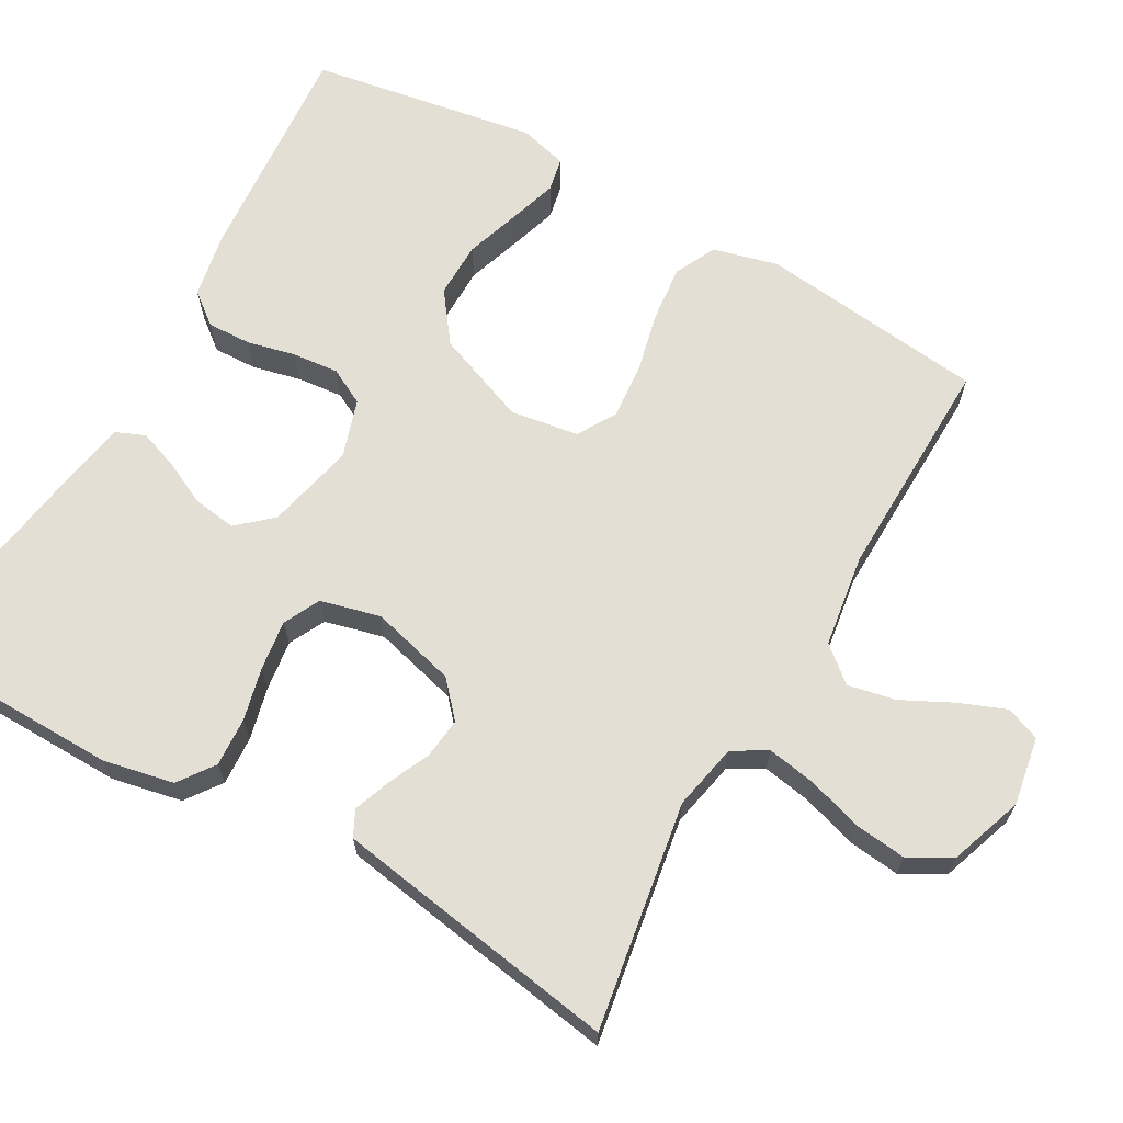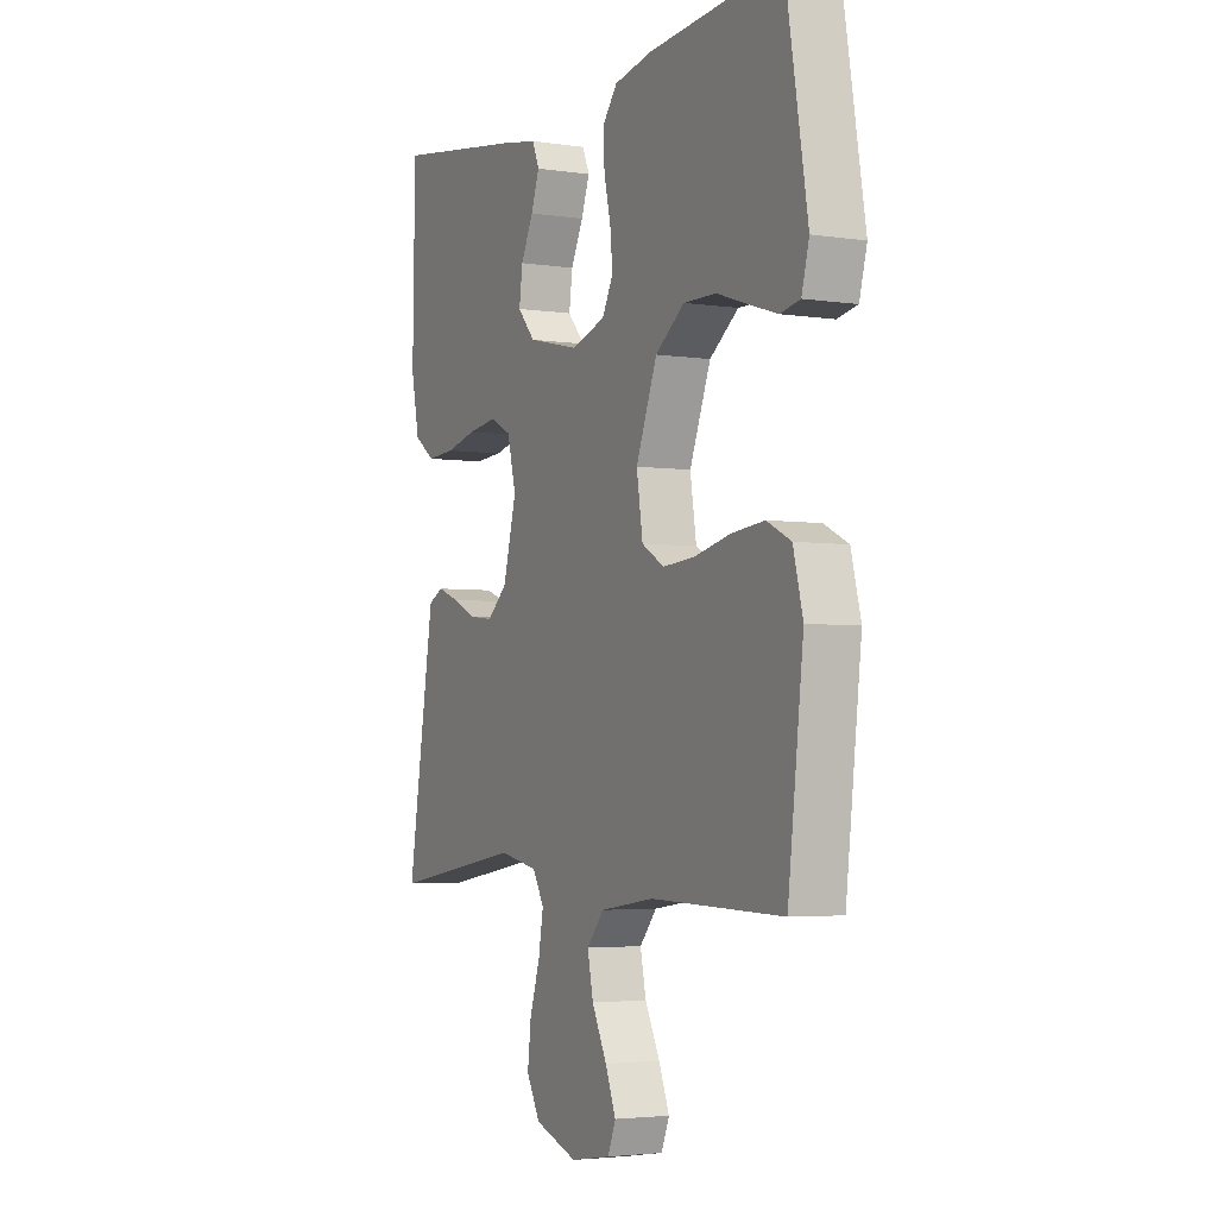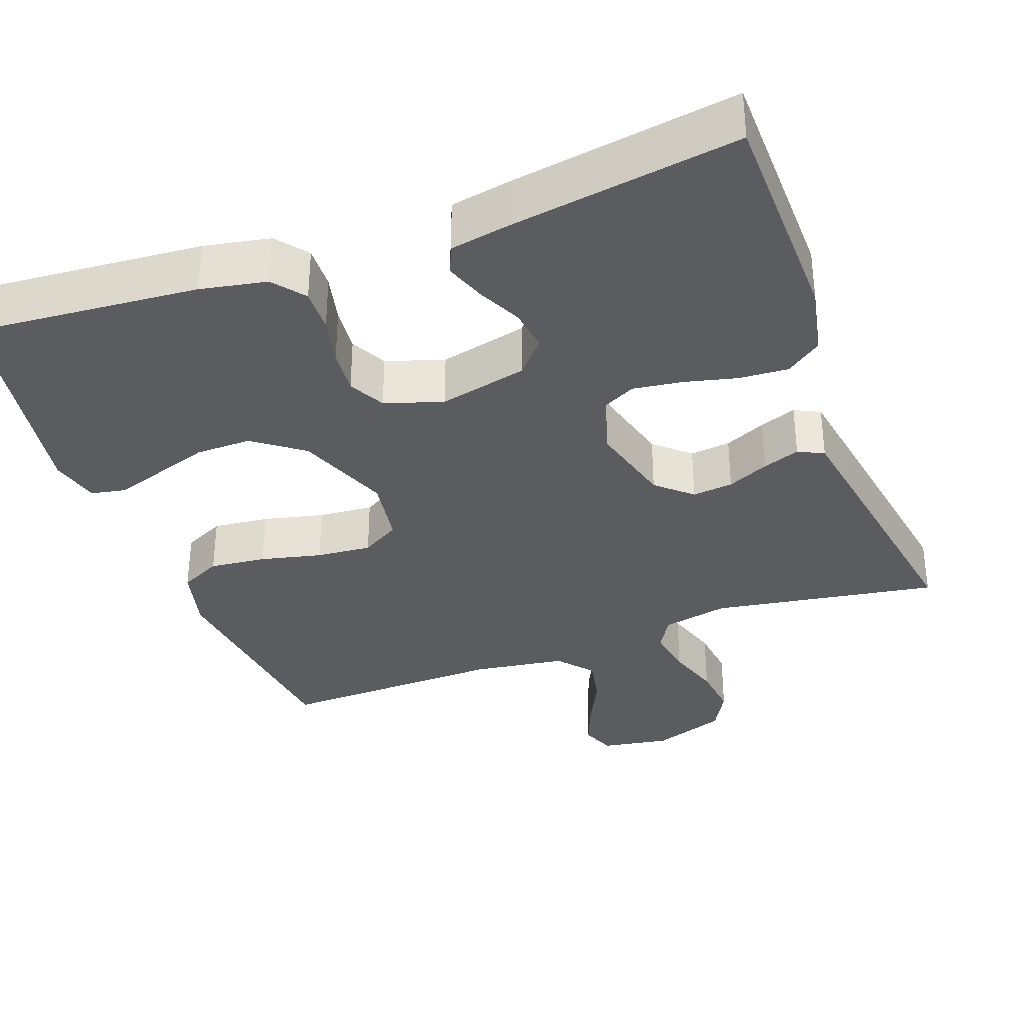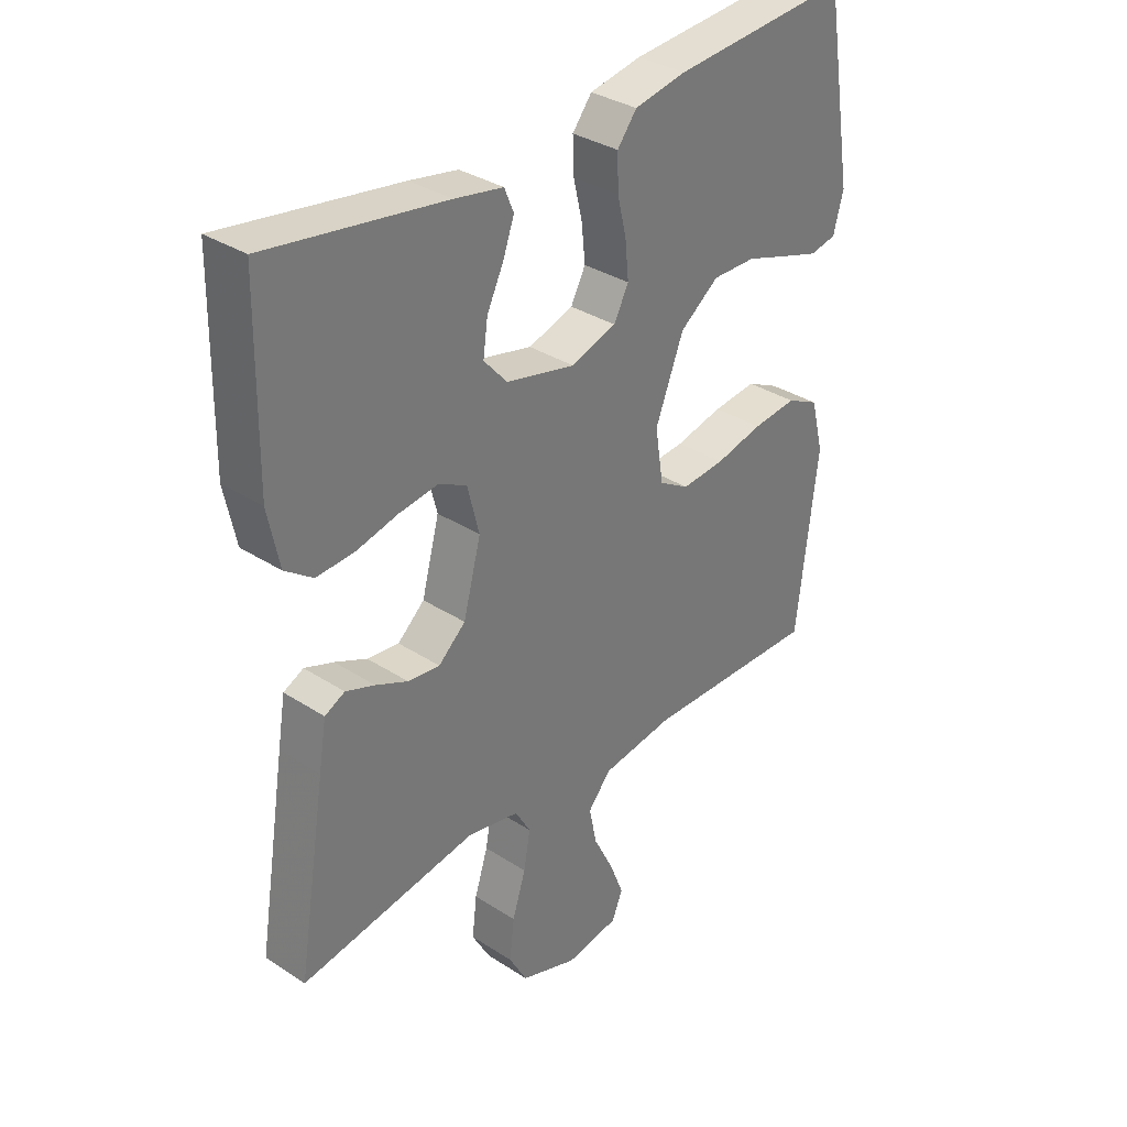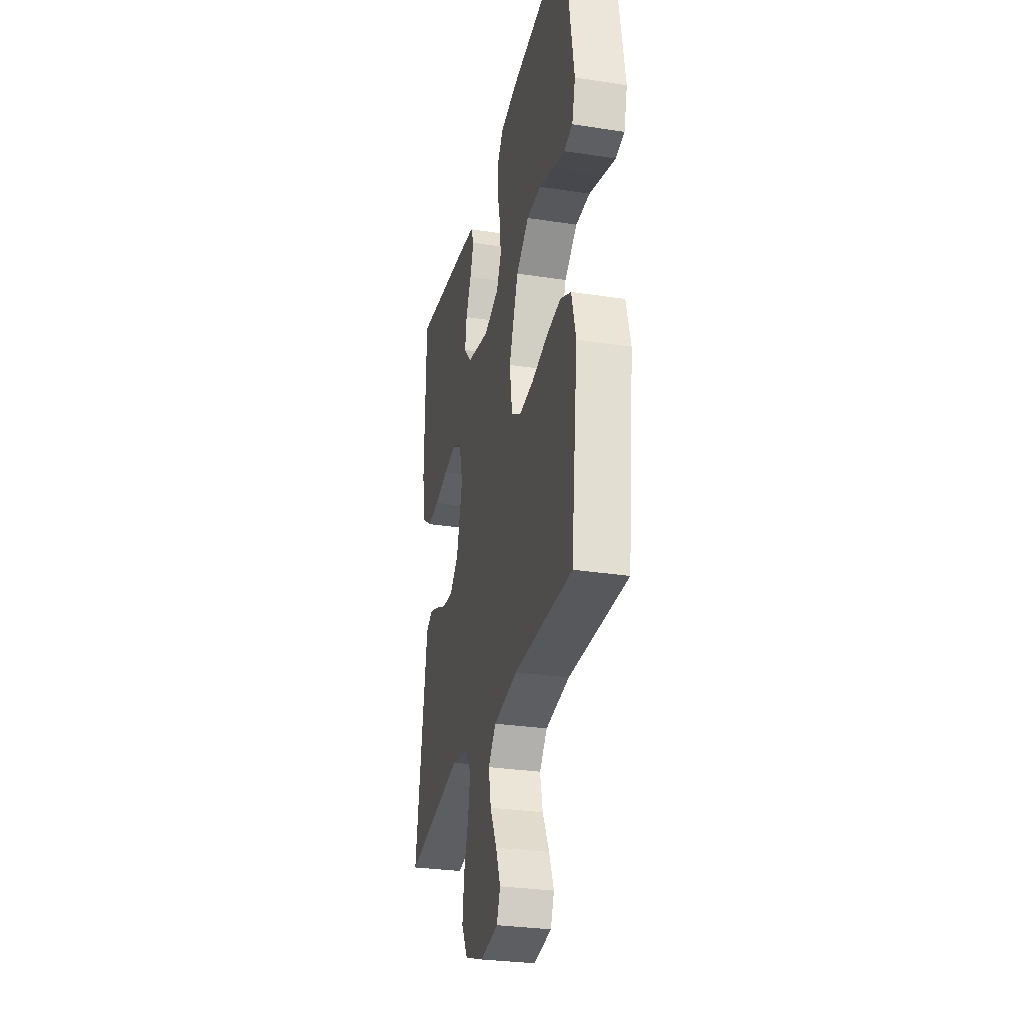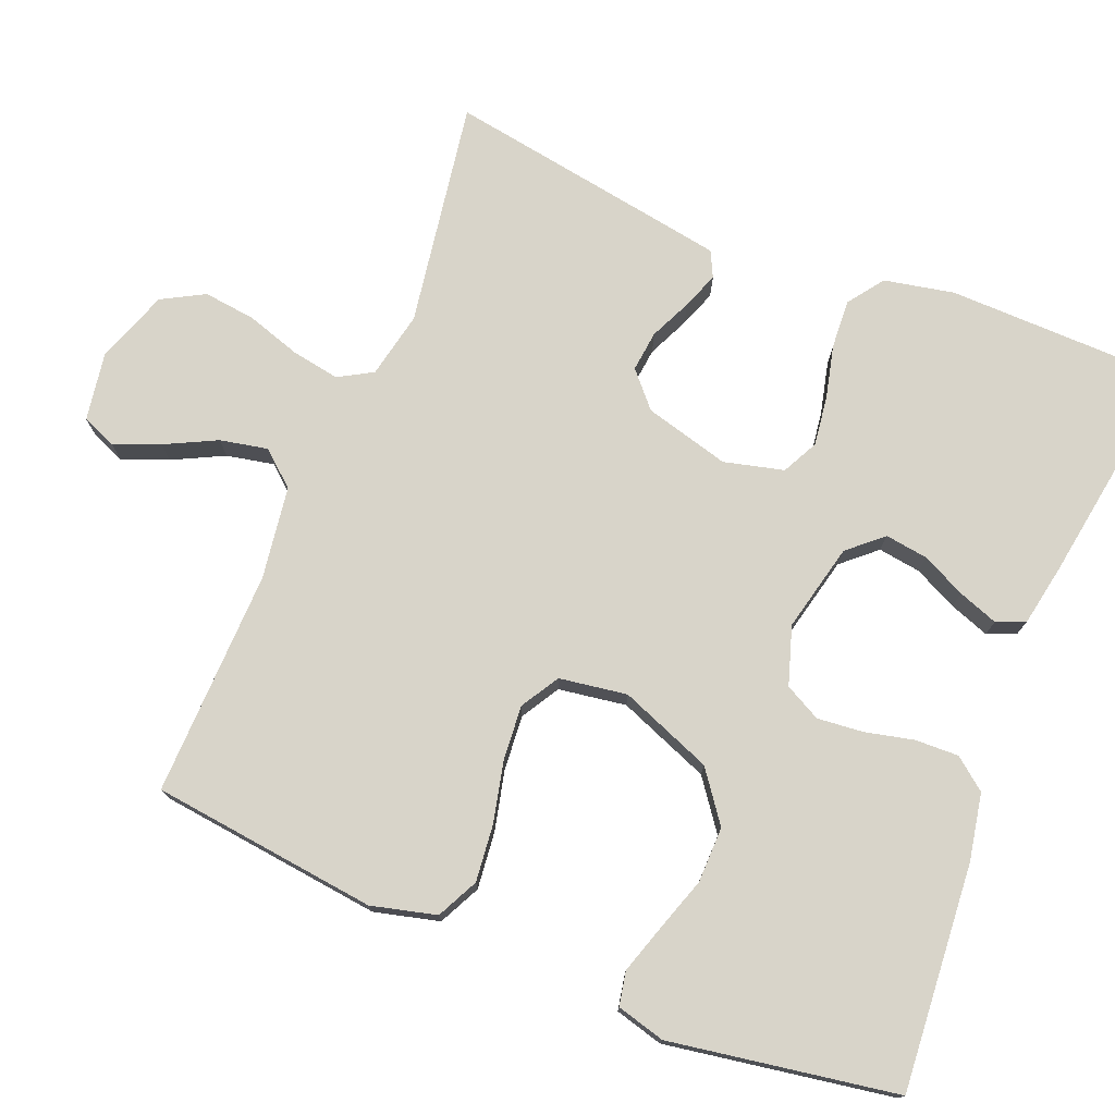
<metadata>
{"format":"obj","ext":"obj","renderer":"f3d","projection":"perspective","resolution":1024,"background":"white","views":[{"elev":66.3,"azim":119.5,"up":"+Y"},{"elev":-3.6,"azim":-116.8,"up":"+Z"},{"elev":-34.6,"azim":20.2,"up":"+Y"},{"elev":33.8,"azim":131.4,"up":"+Z"},{"elev":-29.5,"azim":-102.7,"up":"+Z"},{"elev":75.4,"azim":-67.8,"up":"+Y"}]}
</metadata>
<code>
v -0.5 0.07 0.5
v -0.2 0.07 0.476
v -0.112 0.07 0.459
v -0.079 0.07 0.417
v -0.081 0.07 0.359
v -0.096 0.07 0.295
v -0.102 0.07 0.234
v -0.077 0.07 0.186
v 0 0.07 0.161
v 0.117 0.07 0.188
v 0.157 0.07 0.233
v 0.149 0.07 0.29
v 0.121 0.07 0.348
v 0.102 0.07 0.401
v 0.118 0.07 0.439
v 0.2 0.07 0.454
v 0.5 0.07 0.5
v 0.505 0.07 0.2
v 0.486 0.07 0.107
v 0.439 0.07 0.073
v 0.374 0.07 0.077
v 0.304 0.07 0.094
v 0.238 0.07 0.103
v 0.19 0.07 0.079
v 0.17 0.07 0
v 0.2 0.07 -0.113
v 0.246 0.07 -0.154
v 0.3 0.07 -0.148
v 0.355 0.07 -0.123
v 0.404 0.07 -0.105
v 0.438 0.07 -0.122
v 0.451 0.07 -0.2
v 0.5 0.07 -0.5
v 0.2 0.07 -0.451
v 0.112 0.07 -0.469
v 0.086 0.07 -0.514
v 0.097 0.07 -0.578
v 0.12 0.07 -0.65
v 0.128 0.07 -0.719
v 0.097 0.07 -0.775
v 0 0.07 -0.809
v -0.091 0.07 -0.794
v -0.109 0.07 -0.749
v -0.085 0.07 -0.688
v -0.051 0.07 -0.62
v -0.038 0.07 -0.557
v -0.077 0.07 -0.511
v -0.2 0.07 -0.493
v -0.5 0.07 -0.5
v -0.535 0.07 -0.2
v -0.513 0.07 -0.114
v -0.458 0.07 -0.087
v -0.383 0.07 -0.095
v -0.302 0.07 -0.114
v -0.229 0.07 -0.12
v -0.178 0.07 -0.09
v -0.164 0.07 0
v -0.212 0.07 0.123
v -0.278 0.07 0.172
v -0.352 0.07 0.171
v -0.425 0.07 0.147
v -0.488 0.07 0.127
v -0.533 0.07 0.136
v -0.55 0.07 0.2
v -0.5 0 0.5
v -0.2 0 0.476
v -0.112 0 0.459
v -0.079 0 0.417
v -0.081 0 0.359
v -0.096 0 0.295
v -0.102 0 0.234
v -0.077 0 0.186
v 0 0 0.161
v 0.117 0 0.188
v 0.157 0 0.233
v 0.149 0 0.29
v 0.121 0 0.348
v 0.102 0 0.401
v 0.118 0 0.439
v 0.2 0 0.454
v 0.5 0 0.5
v 0.505 0 0.2
v 0.486 0 0.107
v 0.439 0 0.073
v 0.374 0 0.077
v 0.304 0 0.094
v 0.238 0 0.103
v 0.19 0 0.079
v 0.17 0 0
v 0.2 0 -0.113
v 0.246 0 -0.154
v 0.3 0 -0.148
v 0.355 0 -0.123
v 0.404 0 -0.105
v 0.438 0 -0.122
v 0.451 0 -0.2
v 0.5 0 -0.5
v 0.2 0 -0.451
v 0.112 0 -0.469
v 0.086 0 -0.514
v 0.097 0 -0.578
v 0.12 0 -0.65
v 0.128 0 -0.719
v 0.097 0 -0.775
v 0 0 -0.809
v -0.091 0 -0.794
v -0.109 0 -0.749
v -0.085 0 -0.688
v -0.051 0 -0.62
v -0.038 0 -0.557
v -0.077 0 -0.511
v -0.2 0 -0.493
v -0.5 0 -0.5
v -0.535 0 -0.2
v -0.513 0 -0.114
v -0.458 0 -0.087
v -0.383 0 -0.095
v -0.302 0 -0.114
v -0.229 0 -0.12
v -0.178 0 -0.09
v -0.164 0 0
v -0.212 0 0.123
v -0.278 0 0.172
v -0.352 0 0.171
v -0.425 0 0.147
v -0.488 0 0.127
v -0.533 0 0.136
v -0.55 0 0.2
f 4 5 6
f 3 4 6
f 2 3 6
f 1 2 6
f 64 1 6
f 63 64 6
f 62 63 6
f 61 62 6
f 60 61 6
f 59 60 6 7
f 58 59 7 8
f 57 58 8 9
f 56 57 9 10
f 52 53 54
f 51 52 54
f 50 51 54
f 49 50 54
f 48 49 54
f 47 48 54 55
f 46 47 55 56
f 43 44 45
f 42 43 45
f 41 42 45
f 40 41 45
f 39 40 45
f 38 39 45
f 37 38 45
f 36 37 45 46
f 46 56 10
f 36 46 10
f 35 36 10
f 32 33 34
f 31 32 34
f 30 31 34
f 29 30 34
f 28 29 34
f 27 28 34 35
f 20 21 22
f 19 20 22
f 18 19 22
f 17 18 22
f 16 17 22
f 15 16 22
f 14 15 22
f 13 14 22
f 12 13 22
f 11 12 22 23
f 10 11 23 24
f 26 27 35
f 25 26 35 10
f 10 24 25
f 70 69 68
f 70 68 67
f 70 67 66
f 70 66 65
f 70 65 128
f 70 128 127
f 70 127 126
f 70 126 125
f 70 125 124
f 71 70 124 123
f 72 71 123 122
f 73 72 122 121
f 74 73 121 120
f 118 117 116
f 118 116 115
f 118 115 114
f 118 114 113
f 118 113 112
f 119 118 112 111
f 120 119 111 110
f 109 108 107
f 109 107 106
f 109 106 105
f 109 105 104
f 109 104 103
f 109 103 102
f 109 102 101
f 110 109 101 100
f 74 120 110
f 74 110 100
f 74 100 99
f 98 97 96
f 98 96 95
f 98 95 94
f 98 94 93
f 98 93 92
f 99 98 92 91
f 86 85 84
f 86 84 83
f 86 83 82
f 86 82 81
f 86 81 80
f 86 80 79
f 86 79 78
f 86 78 77
f 86 77 76
f 87 86 76 75
f 88 87 75 74
f 99 91 90
f 74 99 90 89
f 89 88 74
f 1 65 66 2
f 2 66 67 3
f 3 67 68 4
f 4 68 69 5
f 5 69 70 6
f 6 70 71 7
f 7 71 72 8
f 8 72 73 9
f 9 73 74 10
f 10 74 75 11
f 11 75 76 12
f 12 76 77 13
f 13 77 78 14
f 14 78 79 15
f 15 79 80 16
f 16 80 81 17
f 17 81 82 18
f 18 82 83 19
f 19 83 84 20
f 20 84 85 21
f 21 85 86 22
f 22 86 87 23
f 23 87 88 24
f 24 88 89 25
f 25 89 90 26
f 26 90 91 27
f 27 91 92 28
f 28 92 93 29
f 29 93 94 30
f 30 94 95 31
f 31 95 96 32
f 32 96 97 33
f 33 97 98 34
f 34 98 99 35
f 35 99 100 36
f 36 100 101 37
f 37 101 102 38
f 38 102 103 39
f 39 103 104 40
f 40 104 105 41
f 41 105 106 42
f 42 106 107 43
f 43 107 108 44
f 44 108 109 45
f 45 109 110 46
f 46 110 111 47
f 47 111 112 48
f 48 112 113 49
f 49 113 114 50
f 50 114 115 51
f 51 115 116 52
f 52 116 117 53
f 53 117 118 54
f 54 118 119 55
f 55 119 120 56
f 56 120 121 57
f 57 121 122 58
f 58 122 123 59
f 59 123 124 60
f 60 124 125 61
f 61 125 126 62
f 62 126 127 63
f 63 127 128 64
f 64 128 65 1

</code>
